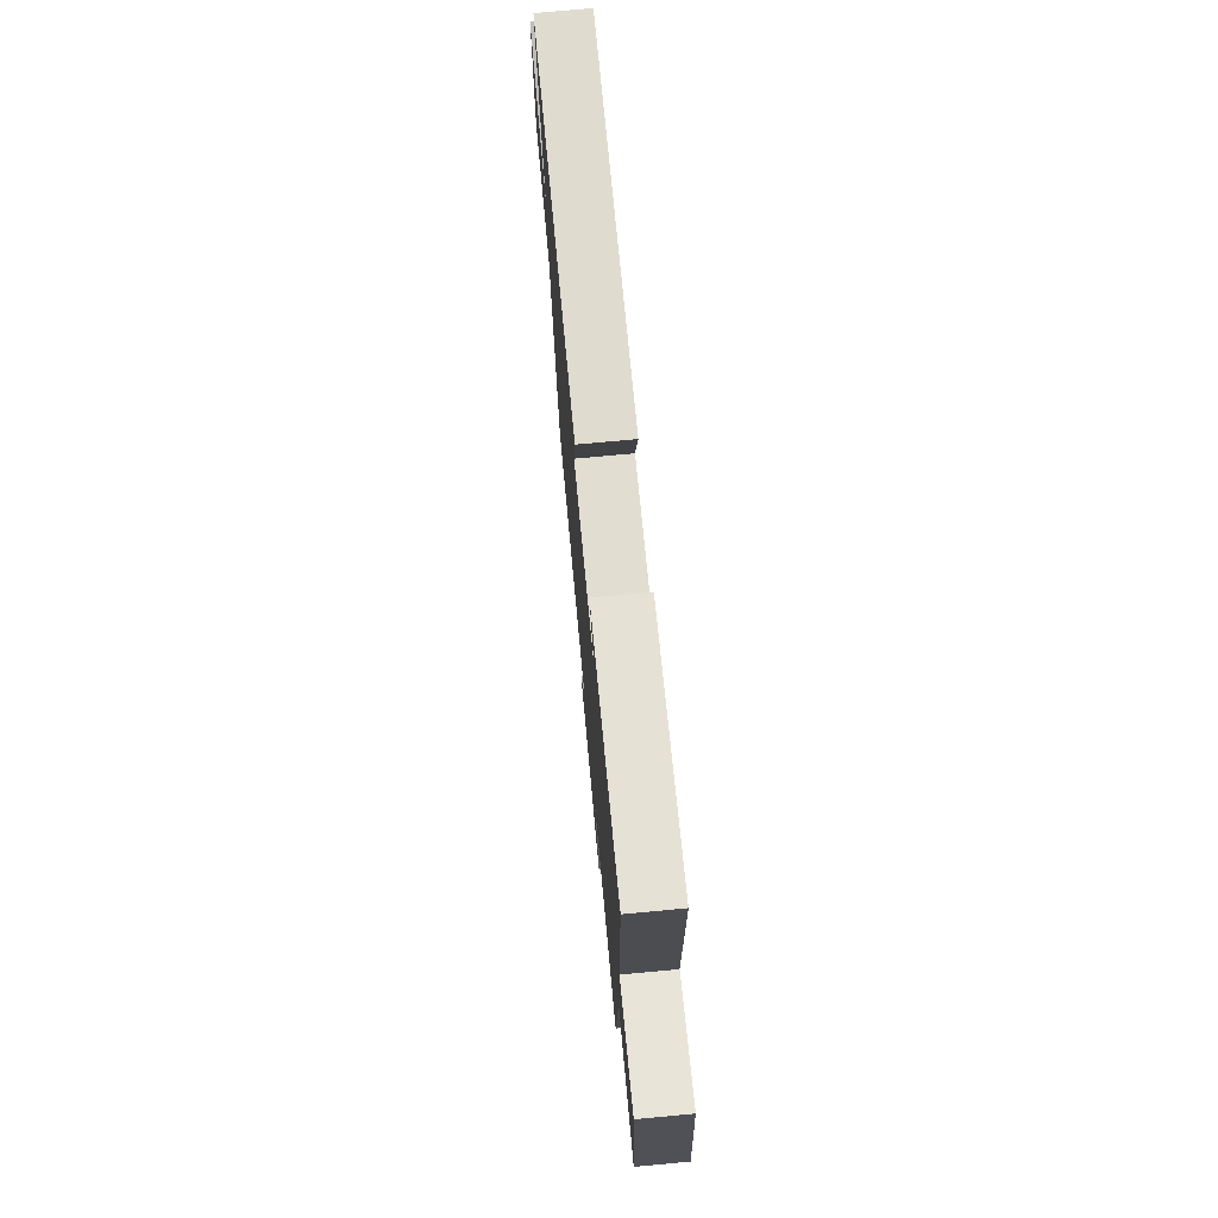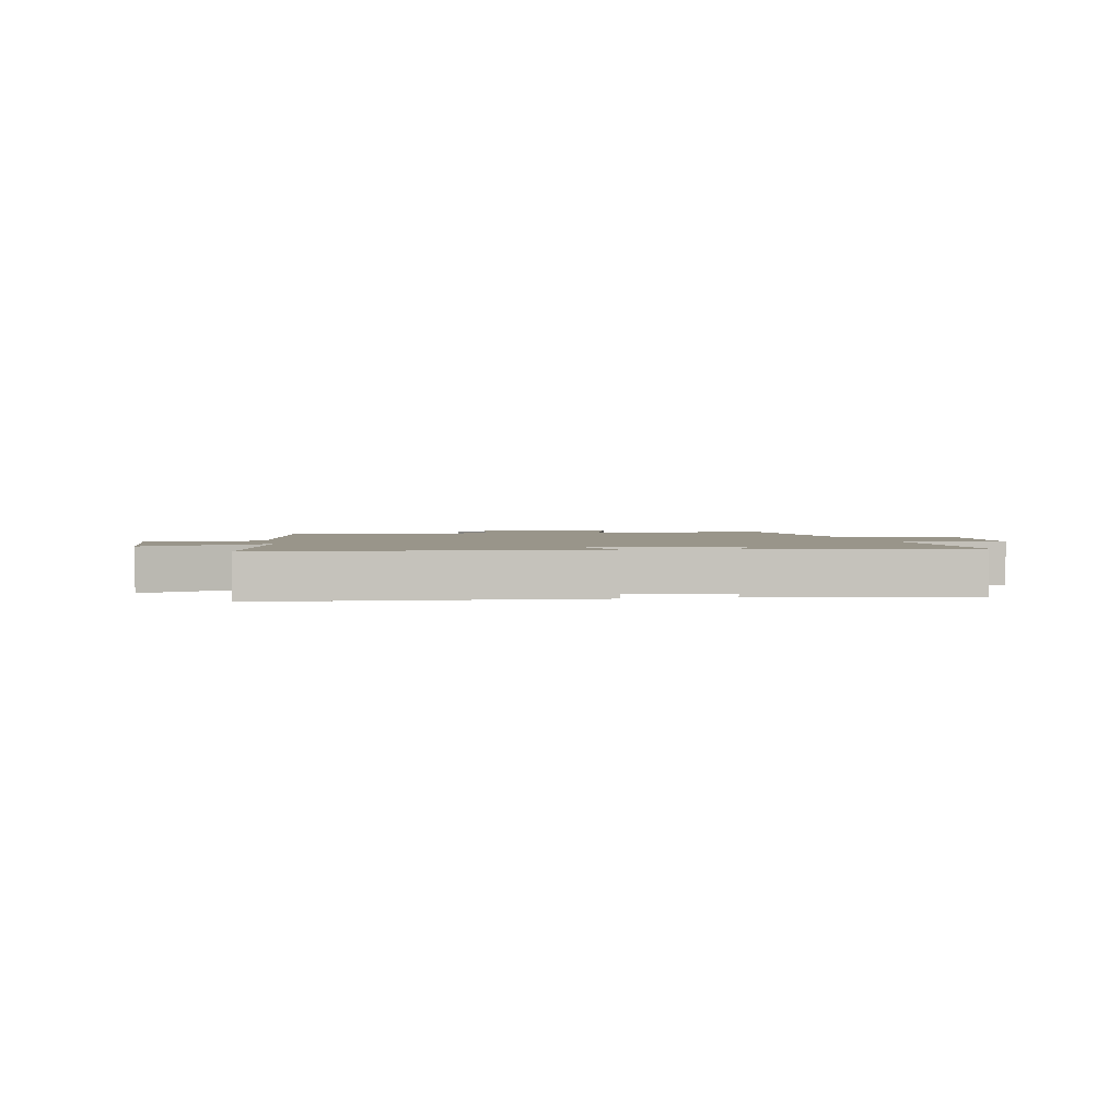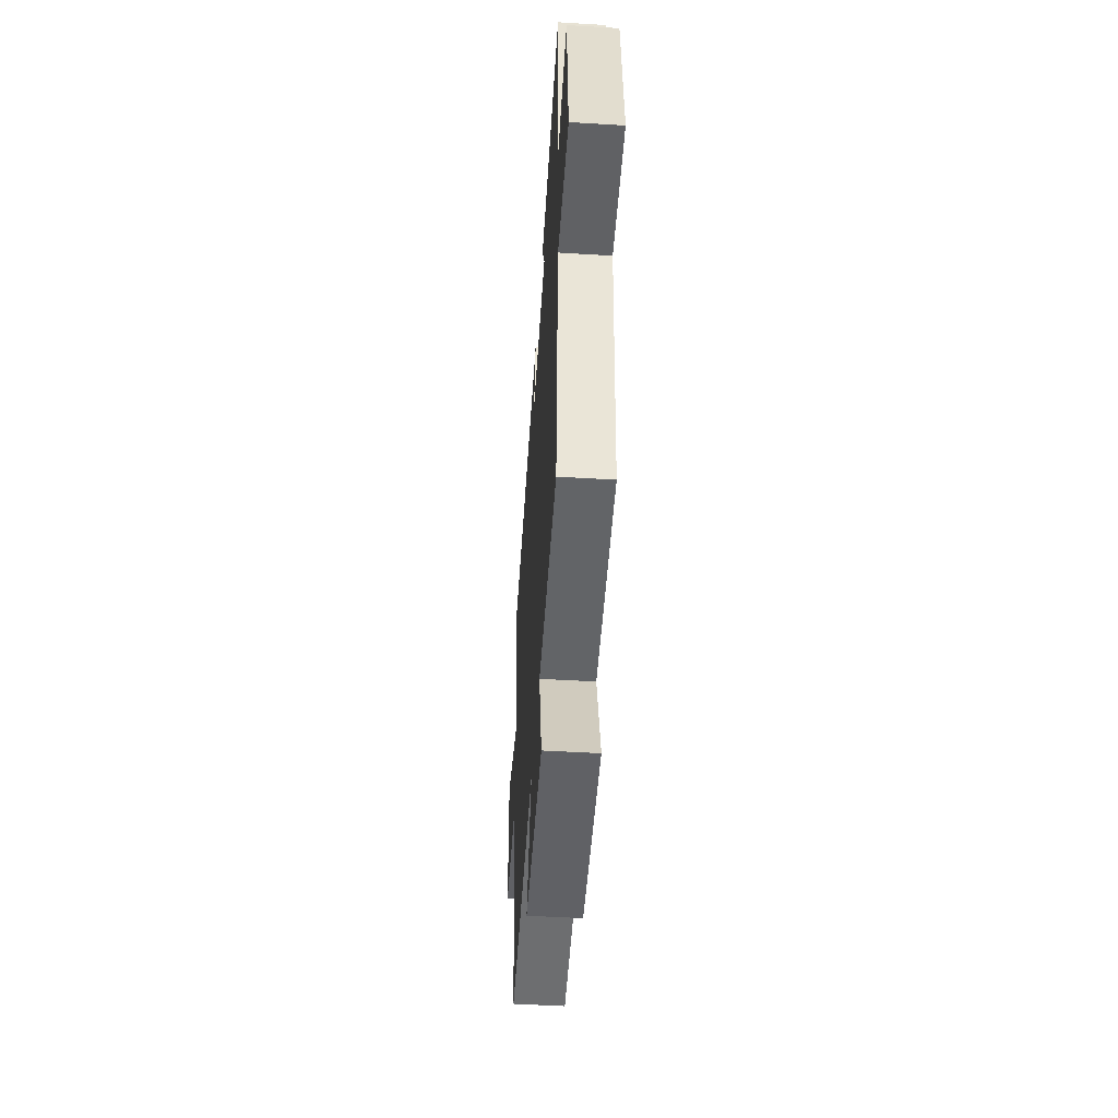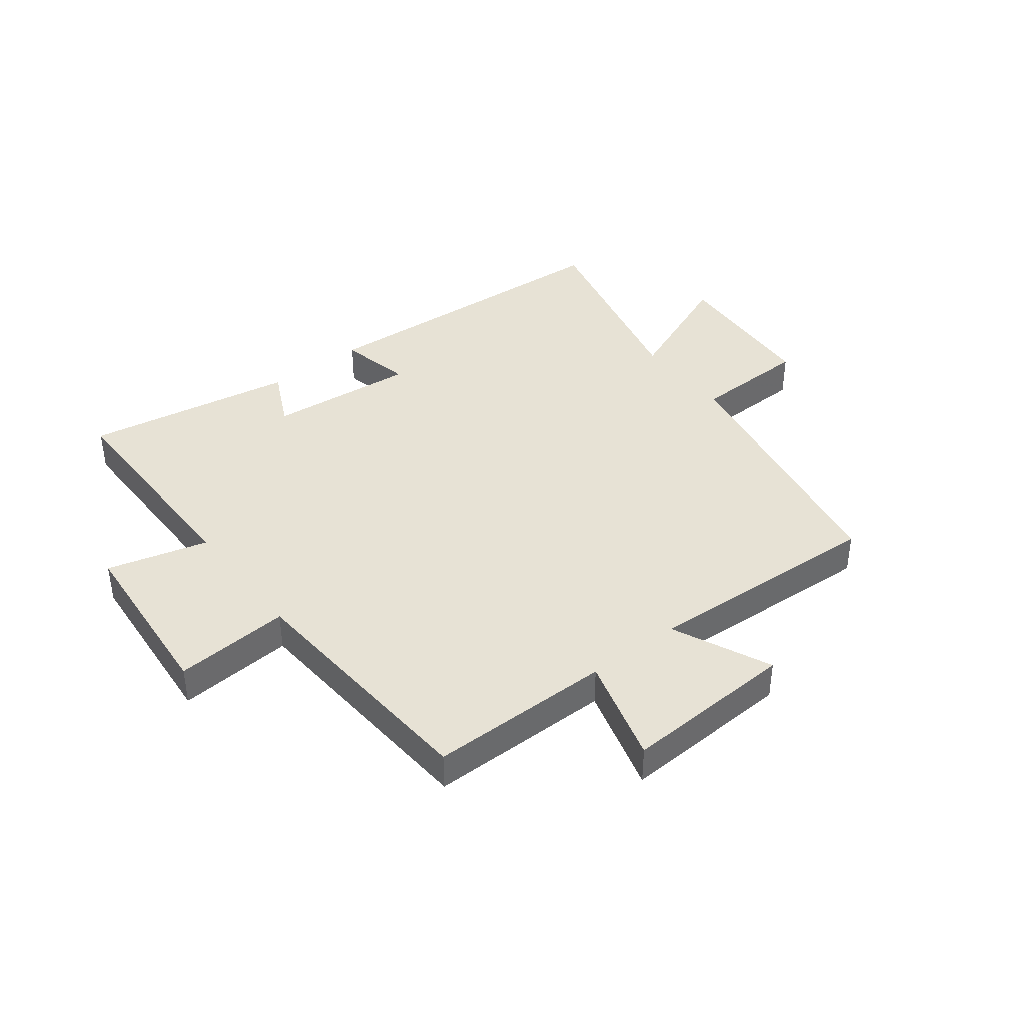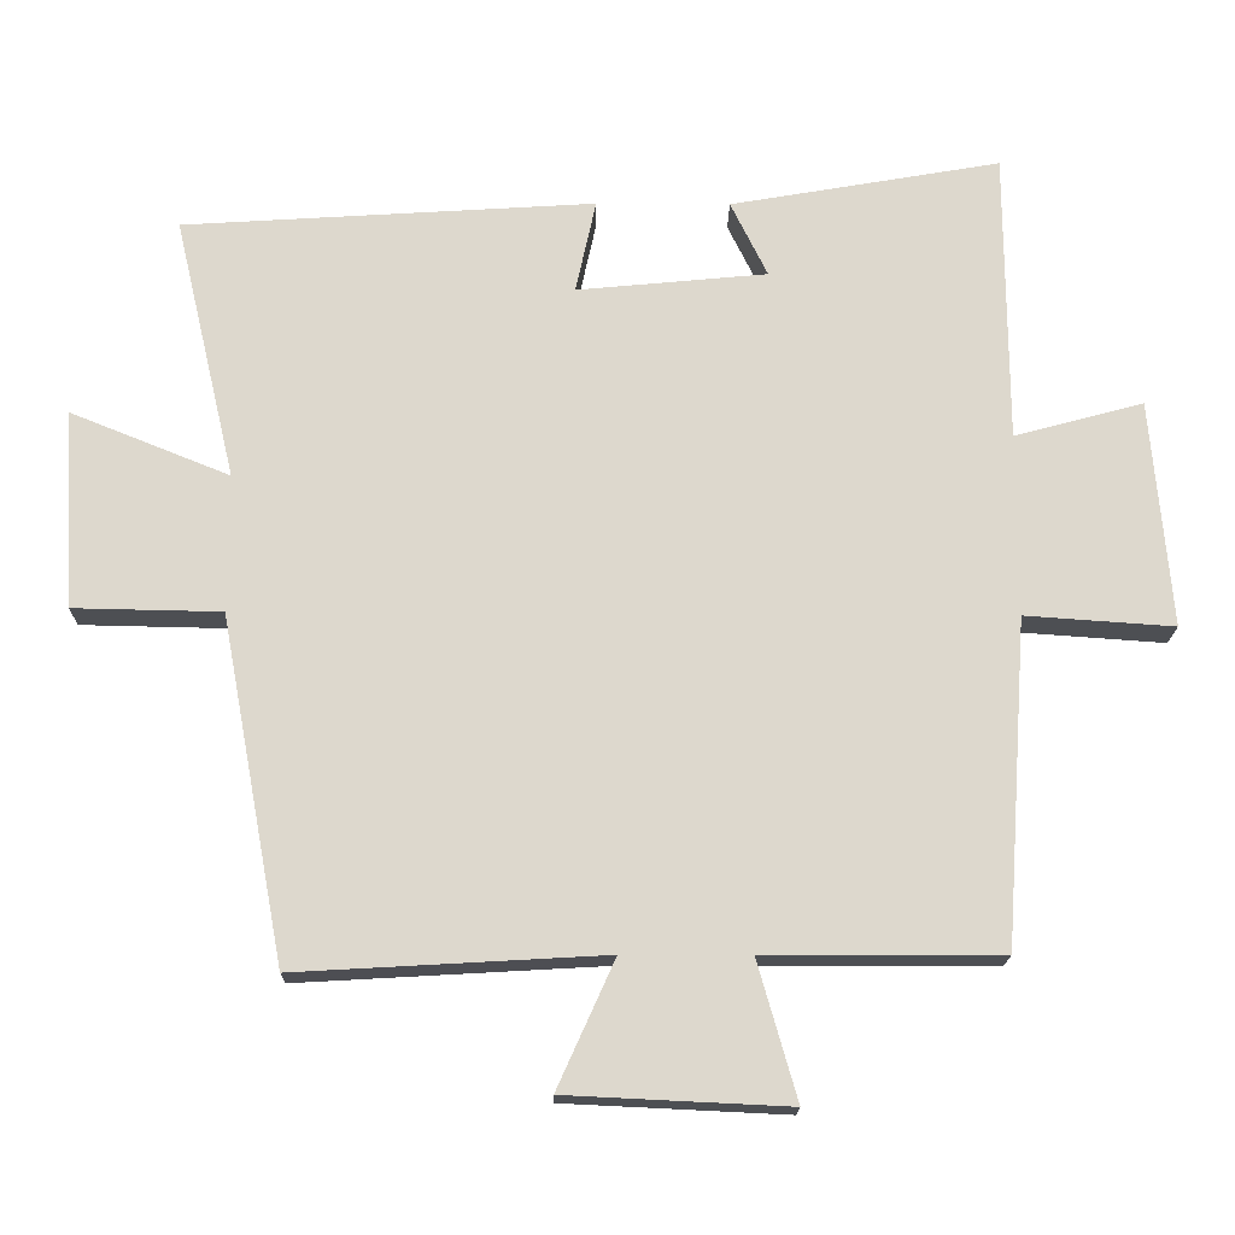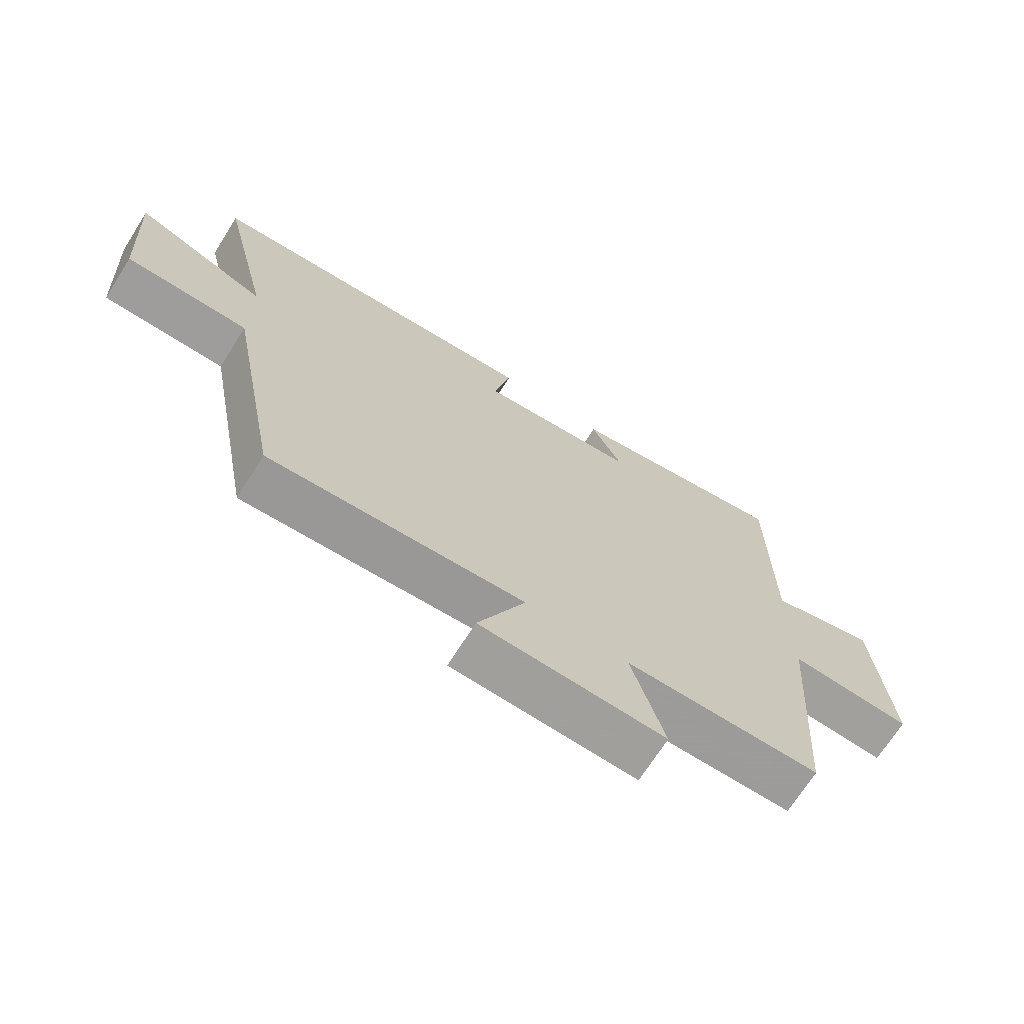
<metadata>
{"format":"obj","ext":"obj","renderer":"f3d","projection":"perspective","resolution":1024,"background":"white","views":[{"elev":73.8,"azim":84.7,"up":"+Z"},{"elev":2.1,"azim":-11.7,"up":"+Y"},{"elev":-50.9,"azim":86.2,"up":"+Z"},{"elev":40.4,"azim":142.2,"up":"+Y"},{"elev":-17.7,"azim":-0.7,"up":"+Z"},{"elev":-70.0,"azim":-32.3,"up":"+Z"}]}
</metadata>
<code>
v 0.47 0.07 -0.499
v 0.158 0.07 -0.5
v 0.21 0.07 -0.683
v -0.084 0.07 -0.669
v -0.008 0.07 -0.5
v -0.415 0.07 -0.523
v -0.5 0.07 -0.066
v -0.696 0.07 -0.062
v -0.712 0.07 0.202
v -0.5 0.07 0.116
v -0.582 0.07 0.466
v -0.036 0.07 0.5
v -0.063 0.07 0.376
v 0.189 0.07 0.4
v 0.14 0.07 0.5
v 0.498 0.07 0.562
v 0.5 0.07 0.175
v 0.671 0.07 0.221
v 0.697 0.07 -0.081
v 0.5 0.07 -0.067
v 0.47 0 -0.499
v 0.158 0 -0.5
v 0.21 0 -0.683
v -0.084 0 -0.669
v -0.008 0 -0.5
v -0.415 0 -0.523
v -0.5 0 -0.066
v -0.696 0 -0.062
v -0.712 0 0.202
v -0.5 0 0.116
v -0.582 0 0.466
v -0.036 0 0.5
v -0.063 0 0.376
v 0.189 0 0.4
v 0.14 0 0.5
v 0.498 0 0.562
v 0.5 0 0.175
v 0.671 0 0.221
v 0.697 0 -0.081
v 0.5 0 -0.067
f 17 18 19 20
f 16 17 20
f 15 16 20
f 14 15 20
f 20 1 2
f 14 20 2
f 13 14 2
f 10 11 12 13
f 10 13 2
f 7 8 9 10
f 5 6 7 10
f 5 10 2 3
f 3 4 5
f 40 39 38 37
f 40 37 36
f 40 36 35
f 40 35 34
f 22 21 40
f 22 40 34
f 22 34 33
f 33 32 31 30
f 22 33 30
f 30 29 28 27
f 30 27 26 25
f 23 22 30 25
f 25 24 23
f 1 21 22 2
f 2 22 23 3
f 3 23 24 4
f 4 24 25 5
f 5 25 26 6
f 6 26 27 7
f 7 27 28 8
f 8 28 29 9
f 9 29 30 10
f 10 30 31 11
f 11 31 32 12
f 12 32 33 13
f 13 33 34 14
f 14 34 35 15
f 15 35 36 16
f 16 36 37 17
f 17 37 38 18
f 18 38 39 19
f 19 39 40 20
f 20 40 21 1

</code>
